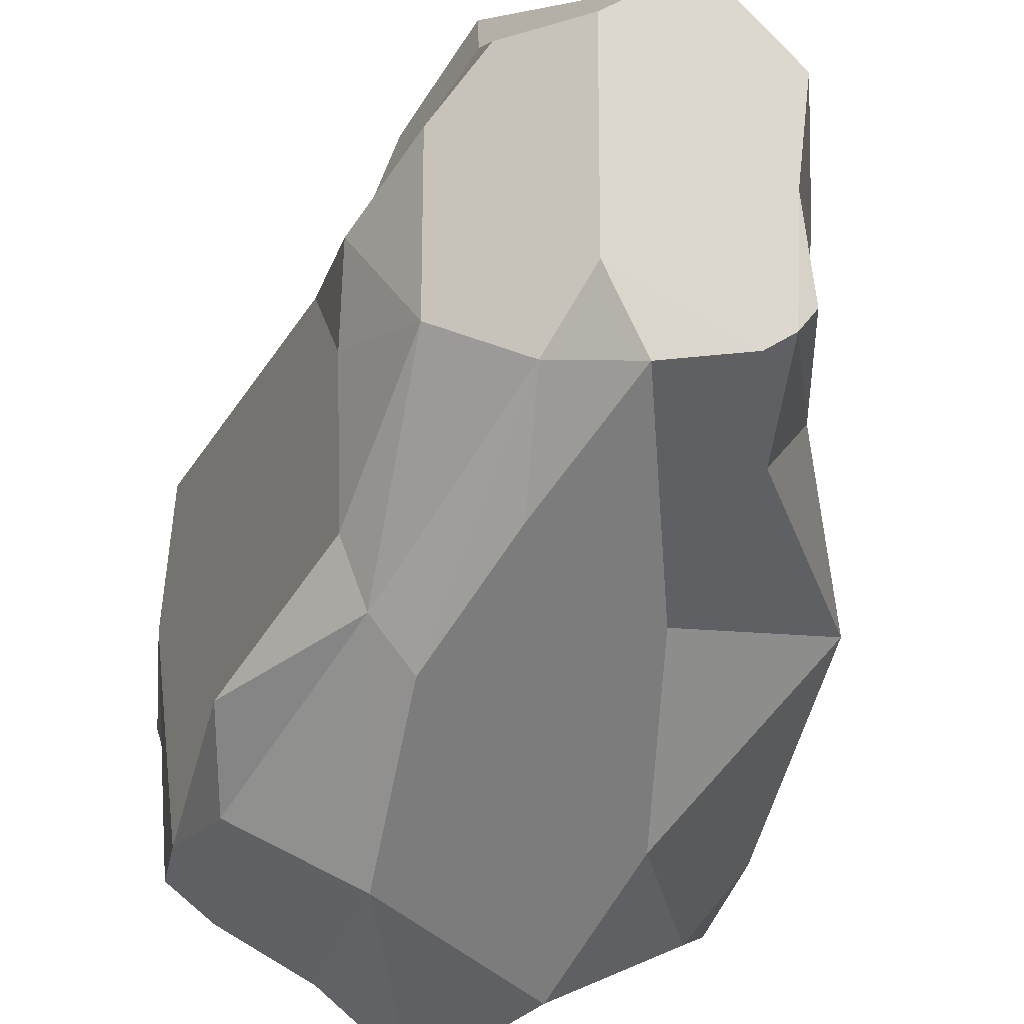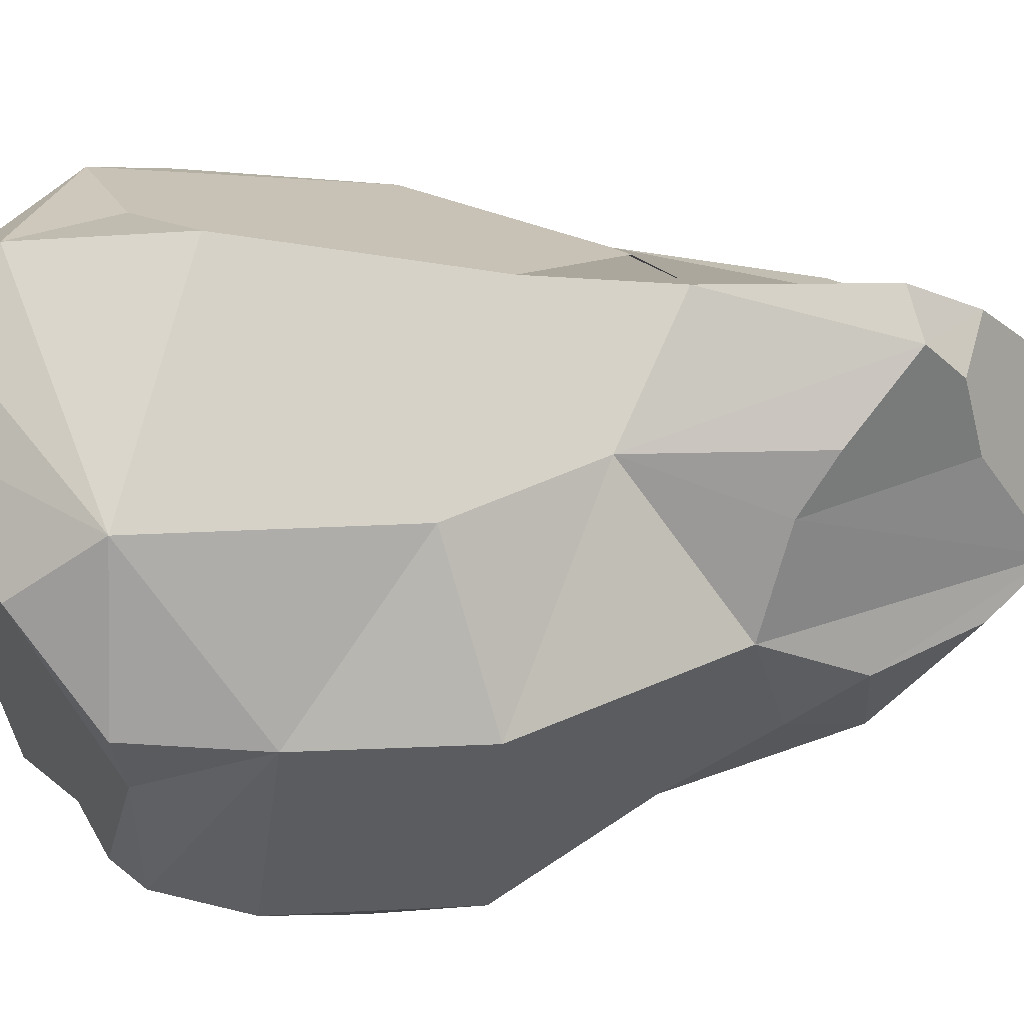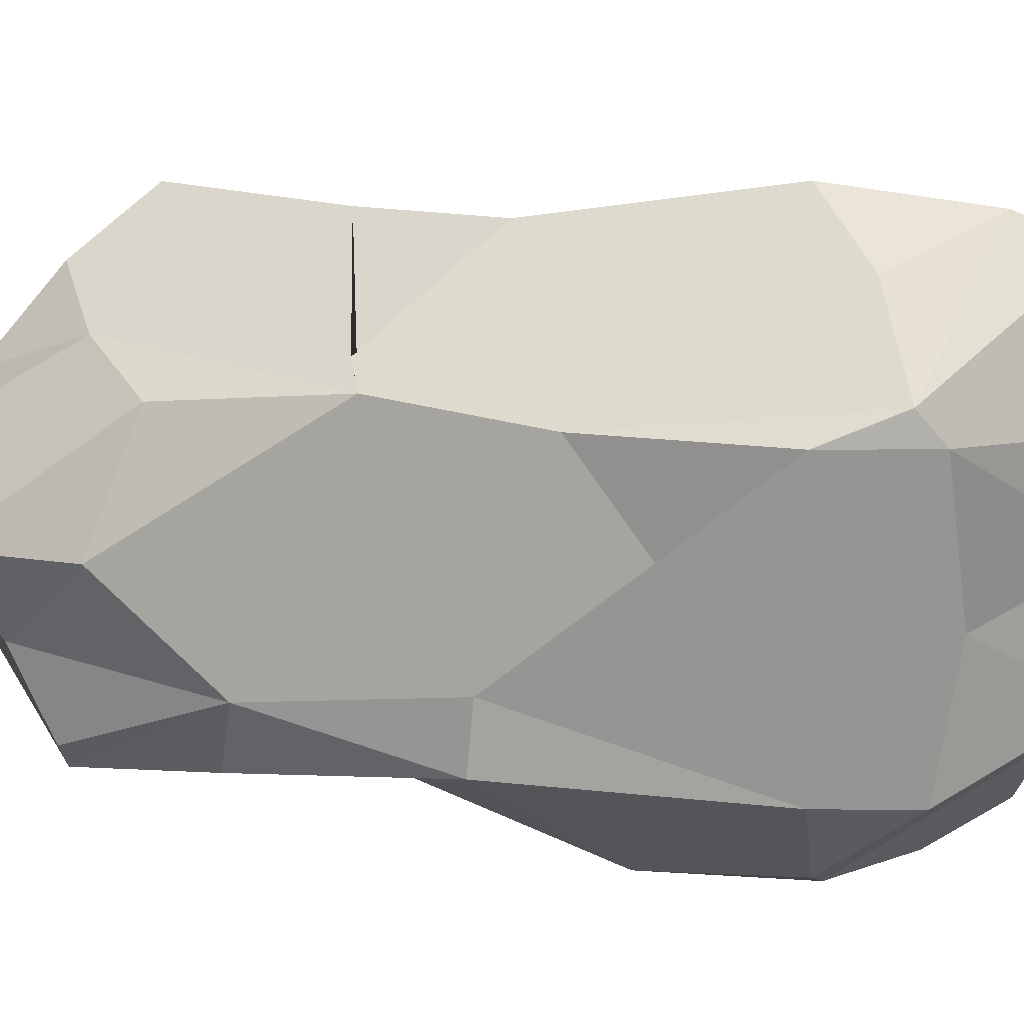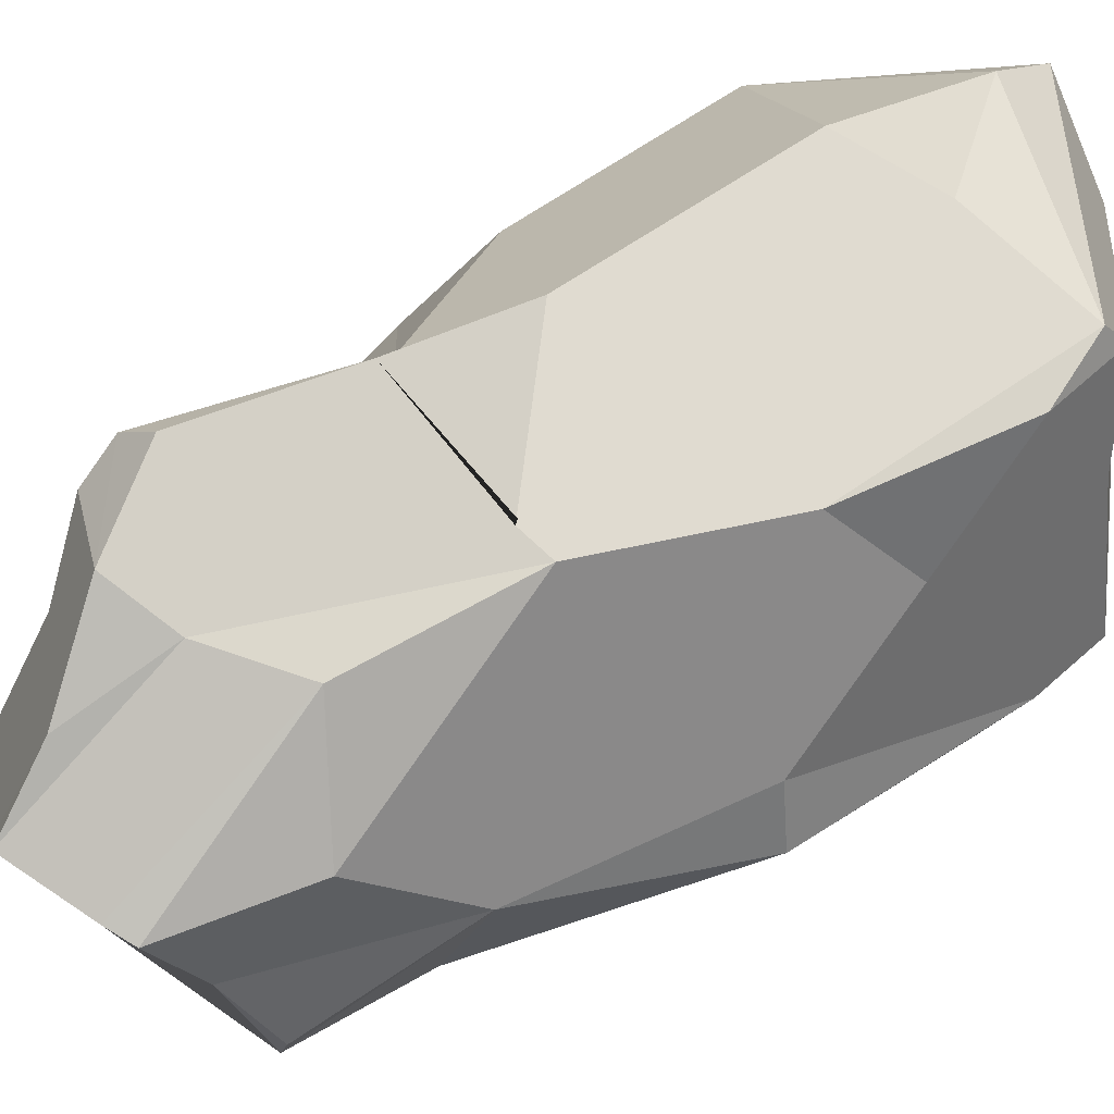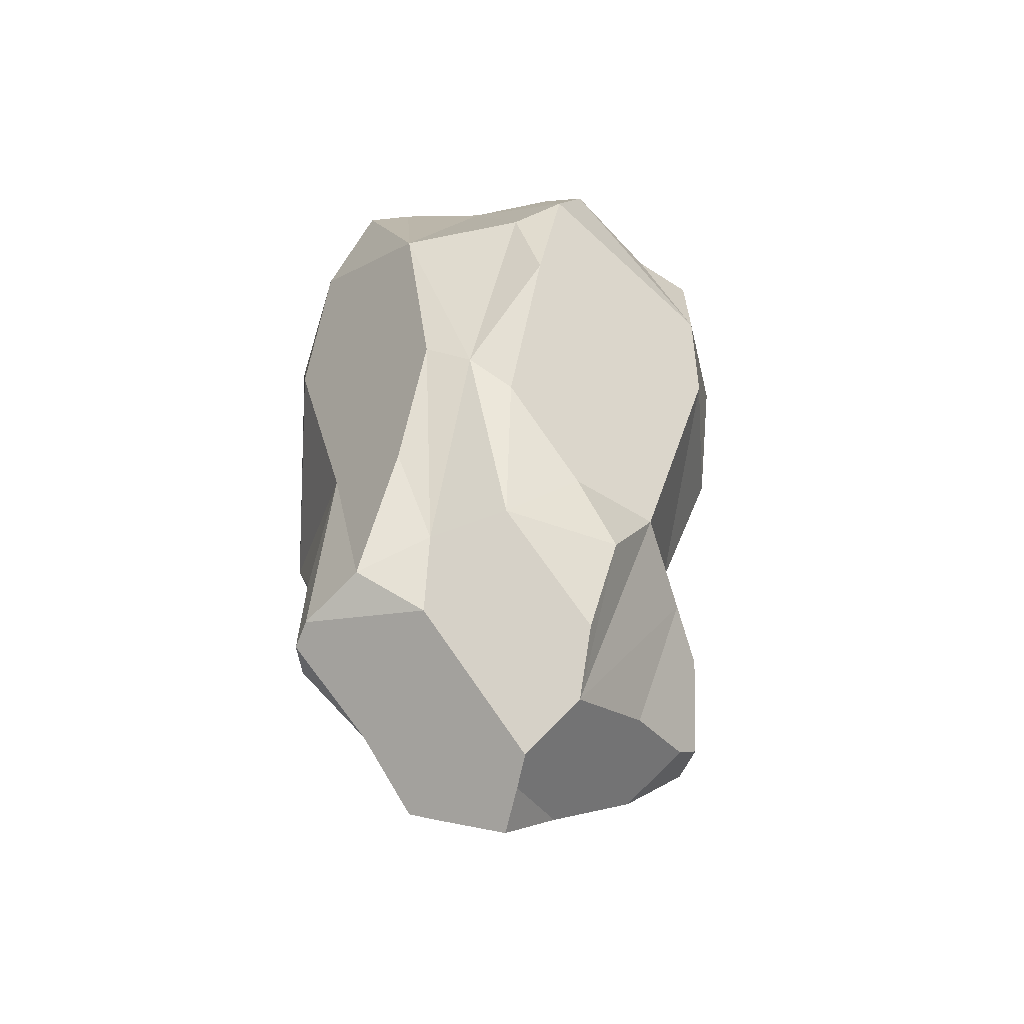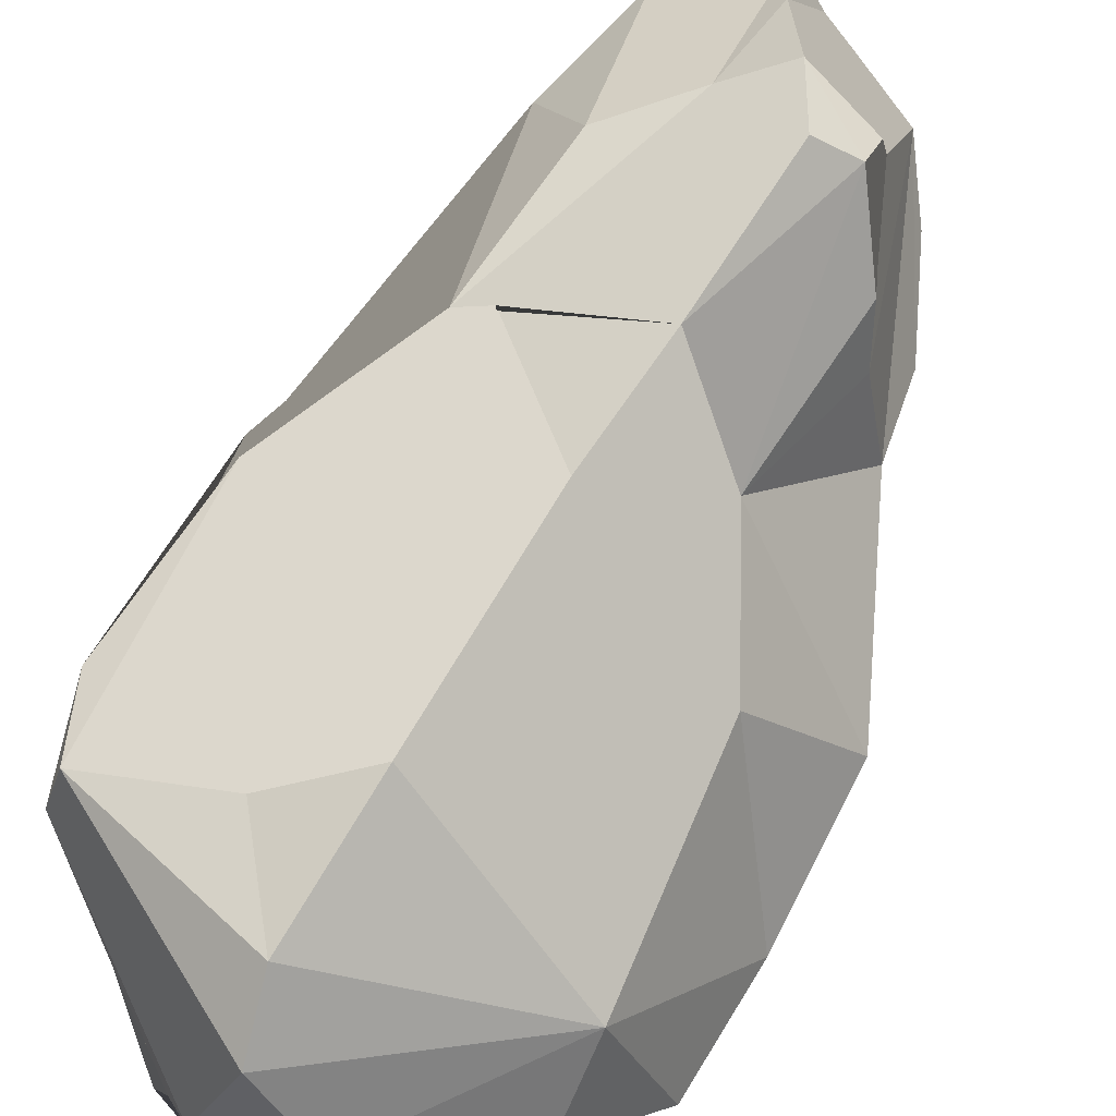
<metadata>
{"format":"obj","ext":"obj","renderer":"f3d","projection":"perspective","resolution":1024,"background":"white","views":[{"elev":-51.7,"azim":-10.4,"up":"+Z"},{"elev":42.8,"azim":-96.1,"up":"+Z"},{"elev":27.2,"azim":99.6,"up":"+Z"},{"elev":45.1,"azim":54.7,"up":"+Z"},{"elev":-55.3,"azim":-141.6,"up":"+Y"},{"elev":76.9,"azim":-153.5,"up":"+Z"}]}
</metadata>
<code>
o Cube_Cube.001
v -0.1835 0.2733 -0.8718
v 0.5679 0.3139 0.7374
v -0.4936 -0.134 0.6199
v -0.8045 0.6855 0.642
v -0.7056 -0.1793 -0.1174
v -0.629 0.2599 -0.758
v -1.068 2.471 -1.223
v -1.232 2.906 -0.981
v 0.6753 1.224 0.8939
v 1.086 3.536 1.036
v 1.211 3.029 1.053
v 1.083 2.093 0.9886
v 1.224 2.557 0.4262
v 0.1939 0.0876 -1.04
v 0.762 0.618 -0.8664
v 0.9798 3.11 -0.9658
v 1.19 3.557 -0.4621
v -0.5004 -0.4984 0.03966
v -0.1306 0.8421 -1.123
v 0.2252 4.023 -0.7001
v -0.4498 2.493 -1.512
v 0.6494 2.342 -1.236
v 0.5805 -0.6463 0.1154
v 0.8904 0.1189 0.1486
v 0.4832 4.211 -0.3475
v 0.1617 4.289 0.7351
v -0.06572 1.71 1.372
v -0.163 1.033 1.342
v 0.9826 0.7308 -0.3835
v 1.386 1.778 -0.3884
v 1.319 1.798 -0.05505
v 0.9893 3.648 0.214
v 0.3357 4.217 0.2842
v -0.985 0.8465 0.144
v -1.424 1.907 0.1527
v -0.8909 0.6773 -0.4403
v -0.4229 1.553 -1.259
v -0.4832 -0.02872 1.034
v -0.5948 1.383 0.8668
v -0.7182 0.5003 0.9147
v -1.011 3.34 1.014
v -0.9982 3.503 -0.8145
v -1.236 3.345 -0.7519
v 1.078 3.398 1.19
v 0.7113 -0.06574 -0.9379
v 0.7959 -0.07804 -0.7834
v -0.9277 0.345 -0.1493
v -0.9395 2.105 0.8908
v -1.262 3.364 -0.1036
v -1.014 3.771 0.708
v -1.354 3.41 0.2593
v -1.413 2.767 0.1932
v -0.6422 1.386 -1.119
v -0.7921 1.179 -0.9219
v -1.165 1.948 -1.114
v -0.02541 -0.106 -0.7179
v 0.5907 -0.001248 -0.9997
v -0.5311 3.644 -0.9635
v -0.06685 3.9 -1.159
v 0.009836 3.528 -1.419
v 0.3735 3.128 -1.386
v 0.5402 1.395 -0.9479
v 0.6994 -0.305 -0.3552
v 0.7045 -0.5723 0.05842
v 1.293 3.092 -0.4441
v 0.5129 1.164 0.9773
v 0.12 -0.5402 0.6143
v 0.1966 -0.01176 0.8467
v -0.0876 -0.184 1.05
v -0.4767 0.1489 1.219
v -0.2646 0.1969 1.36
v -0.3472 4.168 1.074
v -0.005202 4.052 1.431
v 0.06897 3.693 1.594
v 0.4184 3.213 1.432
v 0.001313 2.919 1.636
v -0.1397 -0.703 0.02258
v 0.01859 -0.742 0.1542
v 0.2111 -0.8484 0.2942
f 28 70 71
f 15 30 29
f 30 31 29
f 12 9 24 29 31 13
f 25 33 32
f 25 32 17
f 25 17 16
f 39 35 34
f 52 35 48
f 37 19 1
f 37 21 61 22 62 14 19
f 7 58 21
f 42 8 43
f 75 44 74
f 11 44 12
f 10 44 11
f 29 46 45
f 63 46 29
f 18 34 47
f 40 39 4
f 4 39 34
f 26 33 25 20 59 58 42 49 50 72
f 49 52 51
f 49 43 52
f 42 43 49
f 41 51 52
f 55 8 7
f 37 53 21
f 56 1 14
f 14 1 19
f 20 61 59
f 60 21 59
f 16 22 61
f 30 15 62
f 63 24 64
f 68 23 2
f 33 10 32
f 44 75 76 27 66 9 12
f 38 70 40 4 3
f 69 71 70
f 41 73 72
f 73 74 44
f 41 74 73
f 28 39 70
f 16 65 30 22
f 30 65 31
f 33 26 10
f 39 48 35
f 53 37 1
f 39 40 70
f 52 48 41
f 7 8 58
f 68 2 9
f 11 13 31 65 17 32 10
f 13 11 12
f 15 29 45
f 46 63 45
f 15 45 57 62
f 34 18 4
f 5 18 47
f 47 36 6
f 5 47 6
f 39 28 27 76 41 48
f 52 43 8
f 41 50 51
f 7 53 55
f 55 53 54
f 54 6 36
f 35 52 8 55 54 36 34
f 21 53 7
f 1 6 53
f 14 57 56
f 60 59 61
f 21 60 61
f 58 59 21
f 20 16 61
f 62 22 30
f 62 57 14
f 2 23 64
f 2 64 24
f 24 63 29
f 9 2 24
f 67 68 69
f 78 67 69 38 3 18 77
f 38 69 70
f 73 26 72
f 75 74 76
f 73 44 10 26
f 72 50 41
f 74 41 76
f 23 79 78 77 56 57 45 63 64
f 78 79 67
f 5 6 1 56 77 18
f 79 23 68
f 25 16 20
f 36 47 34
f 42 58 8
f 4 18 3
f 51 50 49
f 54 53 6
f 65 16 17
f 67 79 68
f 28 71 69 68 9 66 27

</code>
